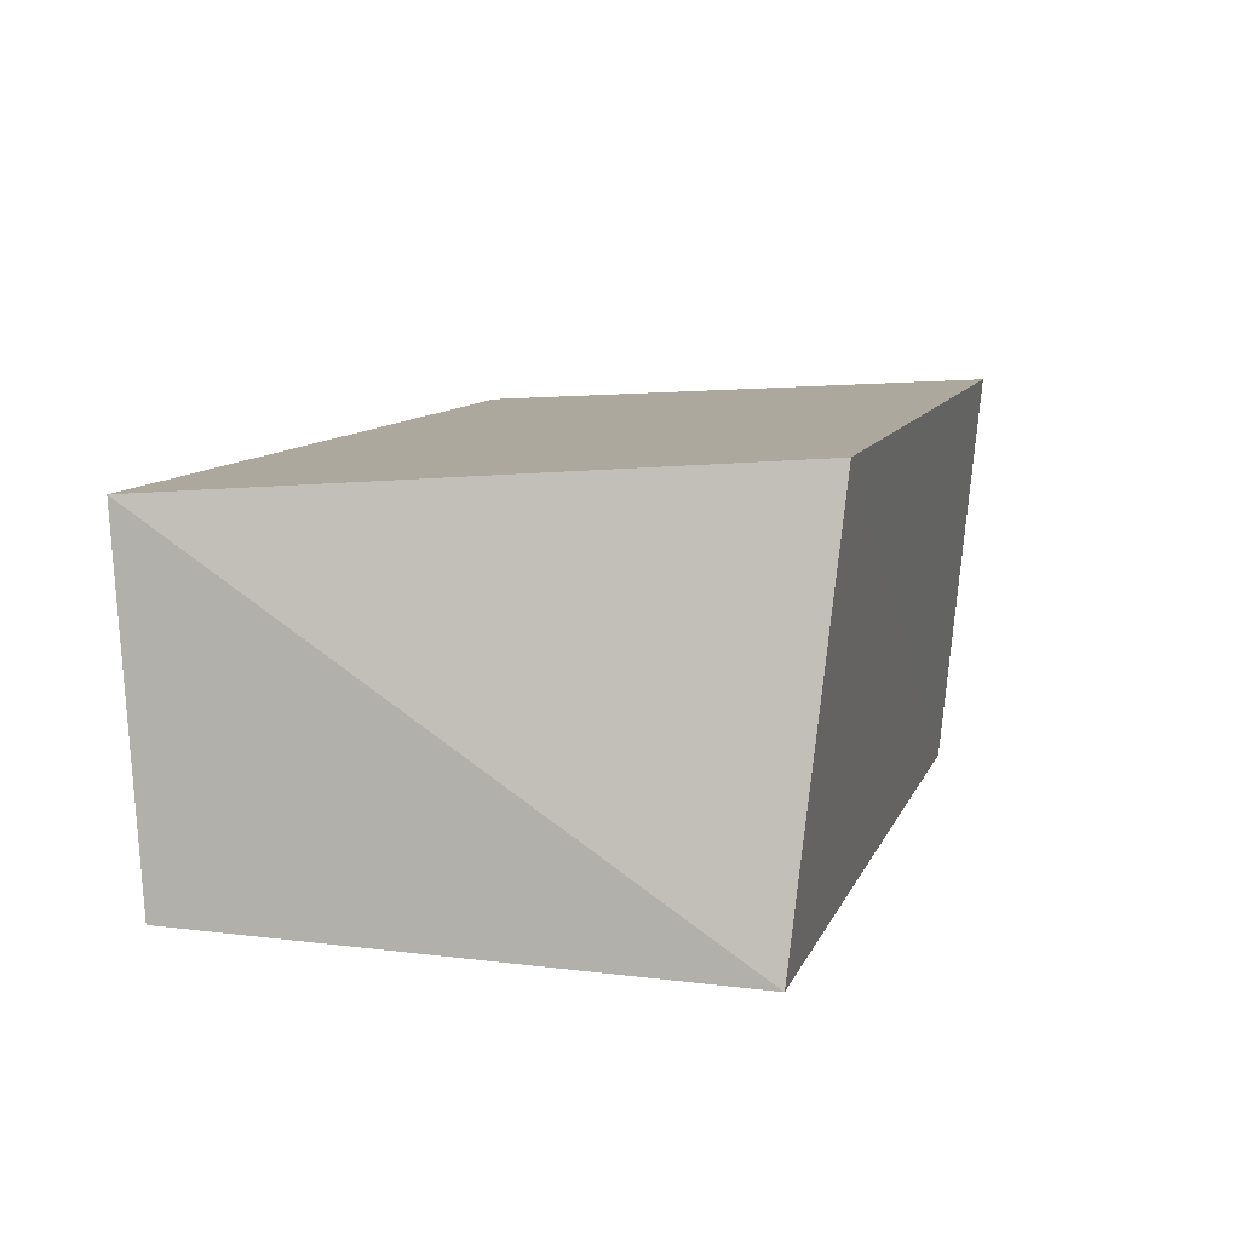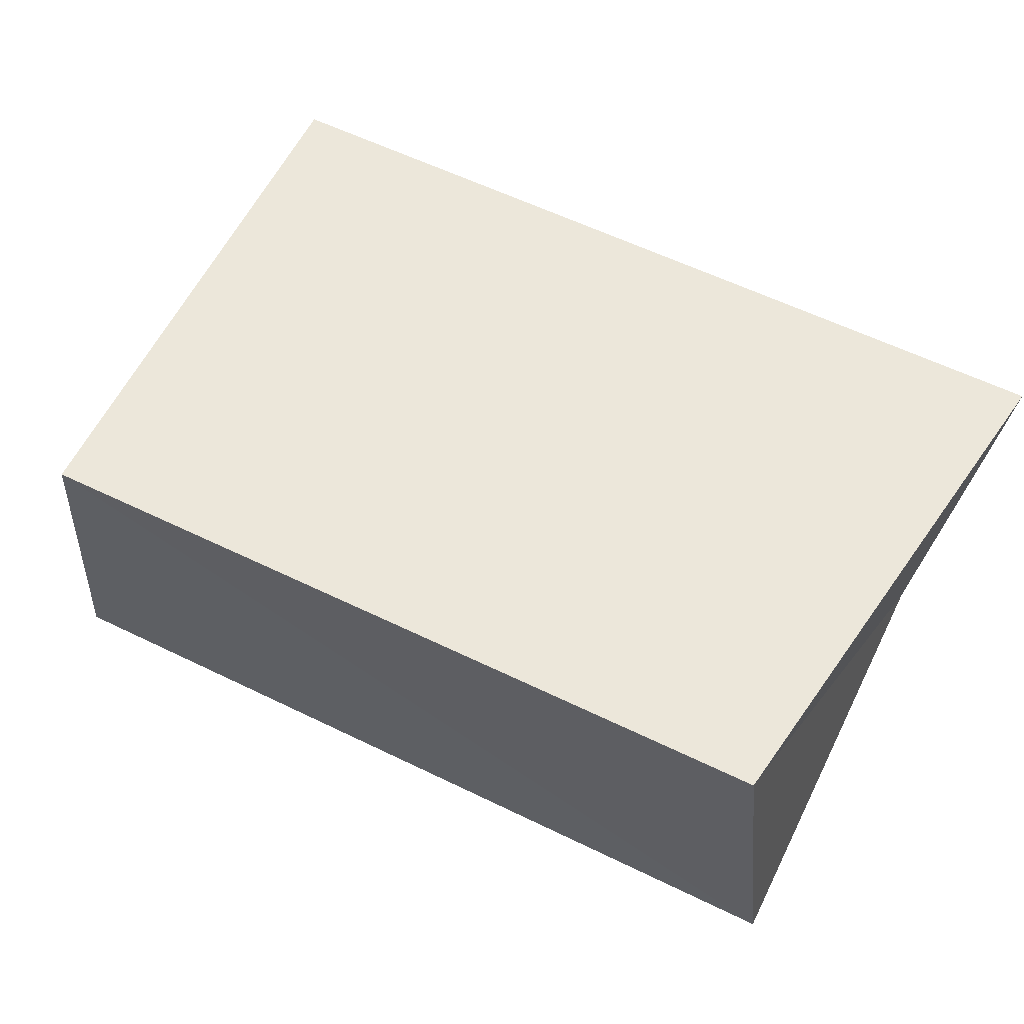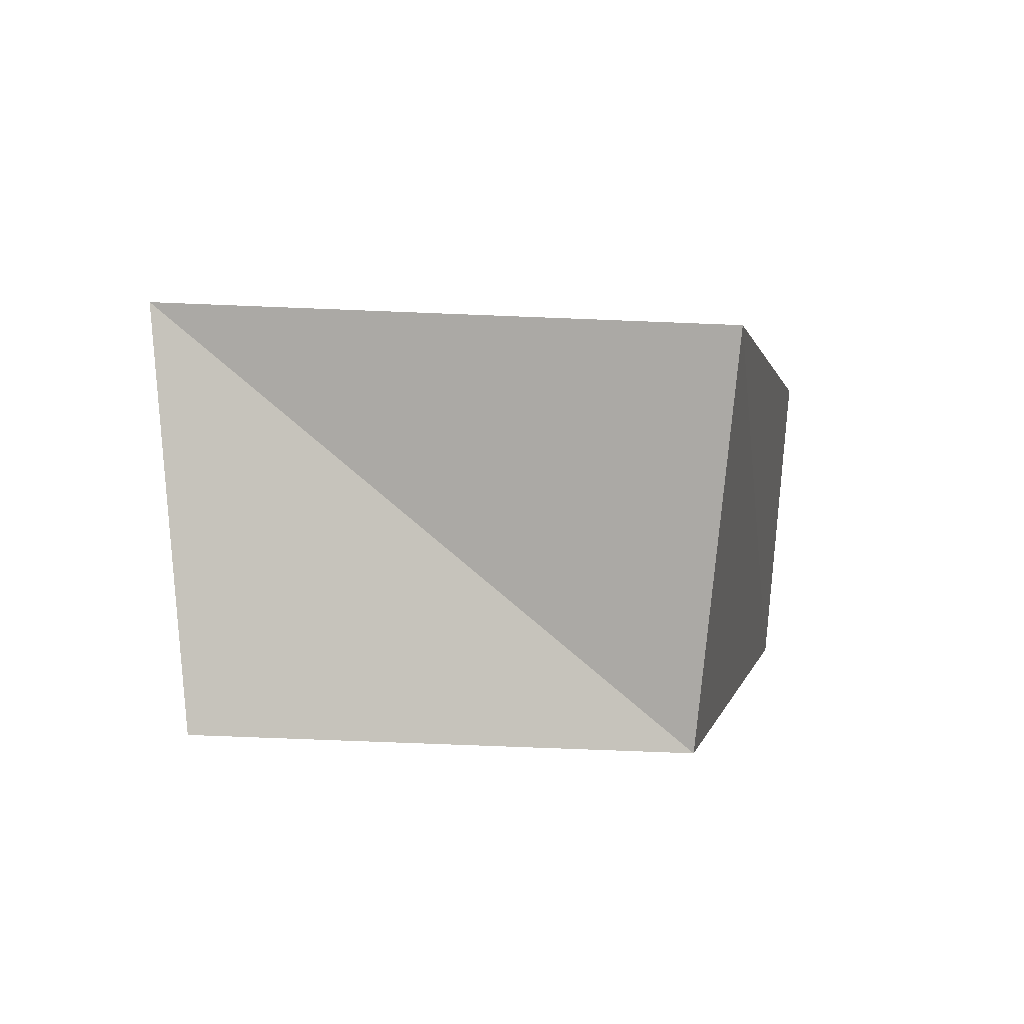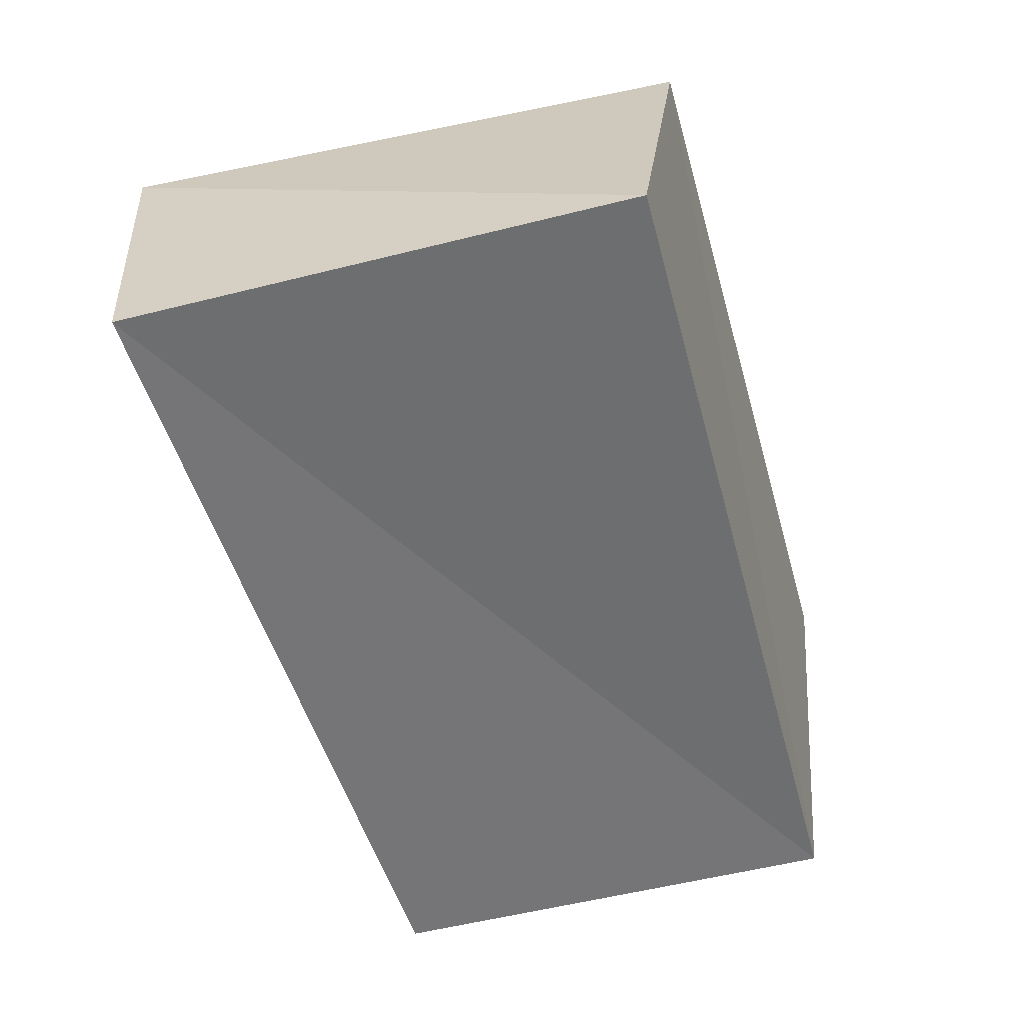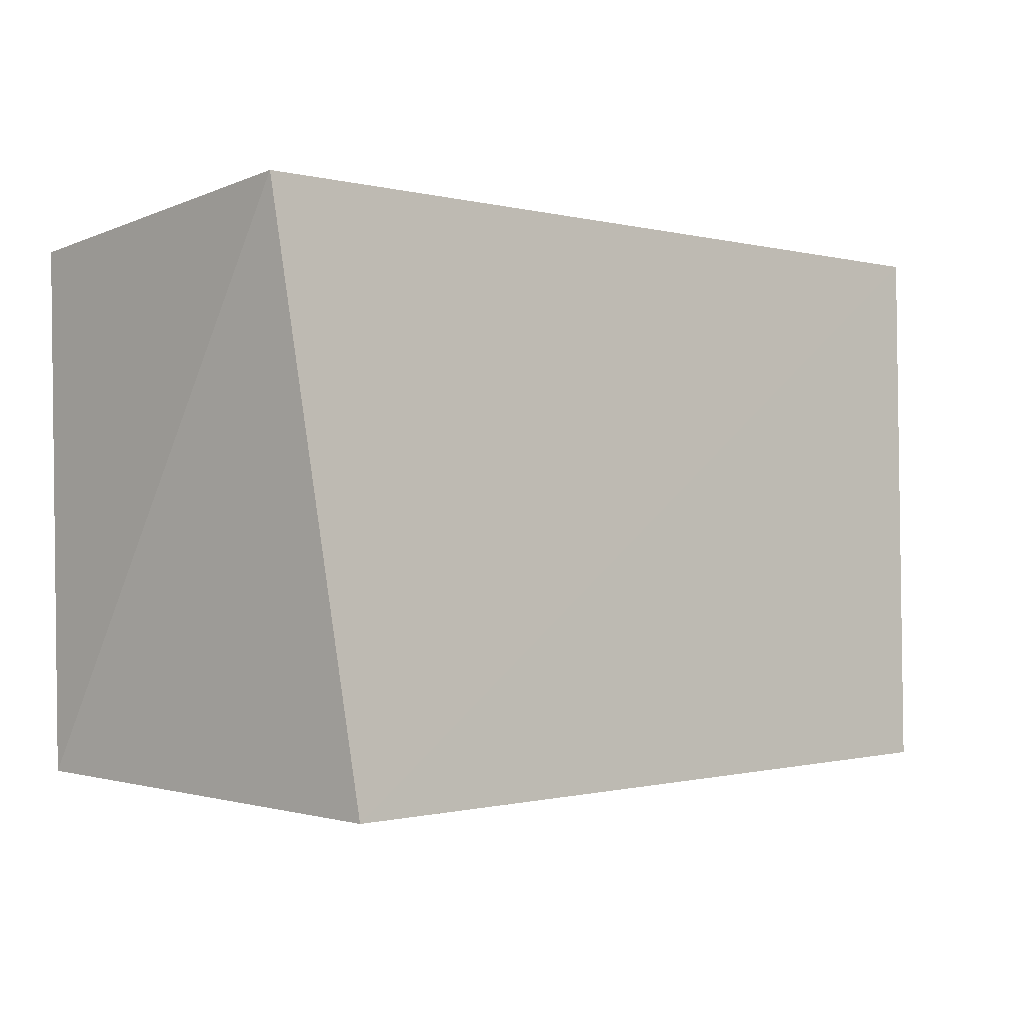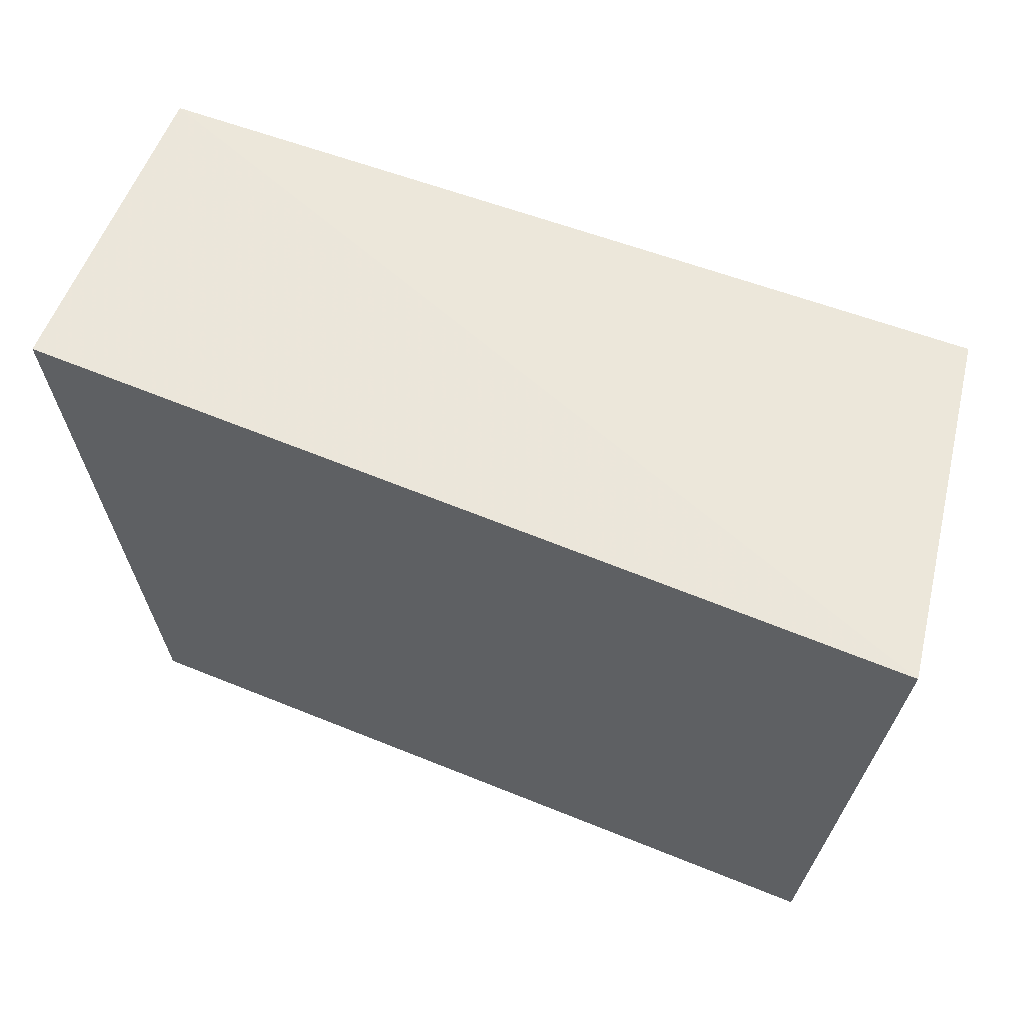
<metadata>
{"format":"obj","ext":"obj","renderer":"f3d","projection":"perspective","resolution":1024,"background":"white","views":[{"elev":7.8,"azim":-72.0,"up":"+Z"},{"elev":56.8,"azim":30.5,"up":"+Z"},{"elev":2.1,"azim":101.6,"up":"+Z"},{"elev":-55.8,"azim":-71.9,"up":"+Z"},{"elev":-3.2,"azim":-44.1,"up":"+Y"},{"elev":61.0,"azim":21.2,"up":"+Y"}]}
</metadata>
<code>
v 0.05139 0.03162 -0.02506
v -0.05605 0.0355 0.01935
v -0.05752 0.03159 -0.02432
v -0.04627 -0.03845 0.02402
v 0.0577 0.03764 0.024
v 0.05288 -0.03426 0.02787
v -0.05445 -0.03451 -0.02618
v 0.0558 -0.02862 -0.02408
f 4 2 7
f 8 4 7
f 7 2 3
f 3 8 7
f 4 5 2
f 6 4 8
f 6 5 4
f 2 5 3
f 1 8 3
f 3 5 1
f 1 6 8
f 5 6 1

</code>
